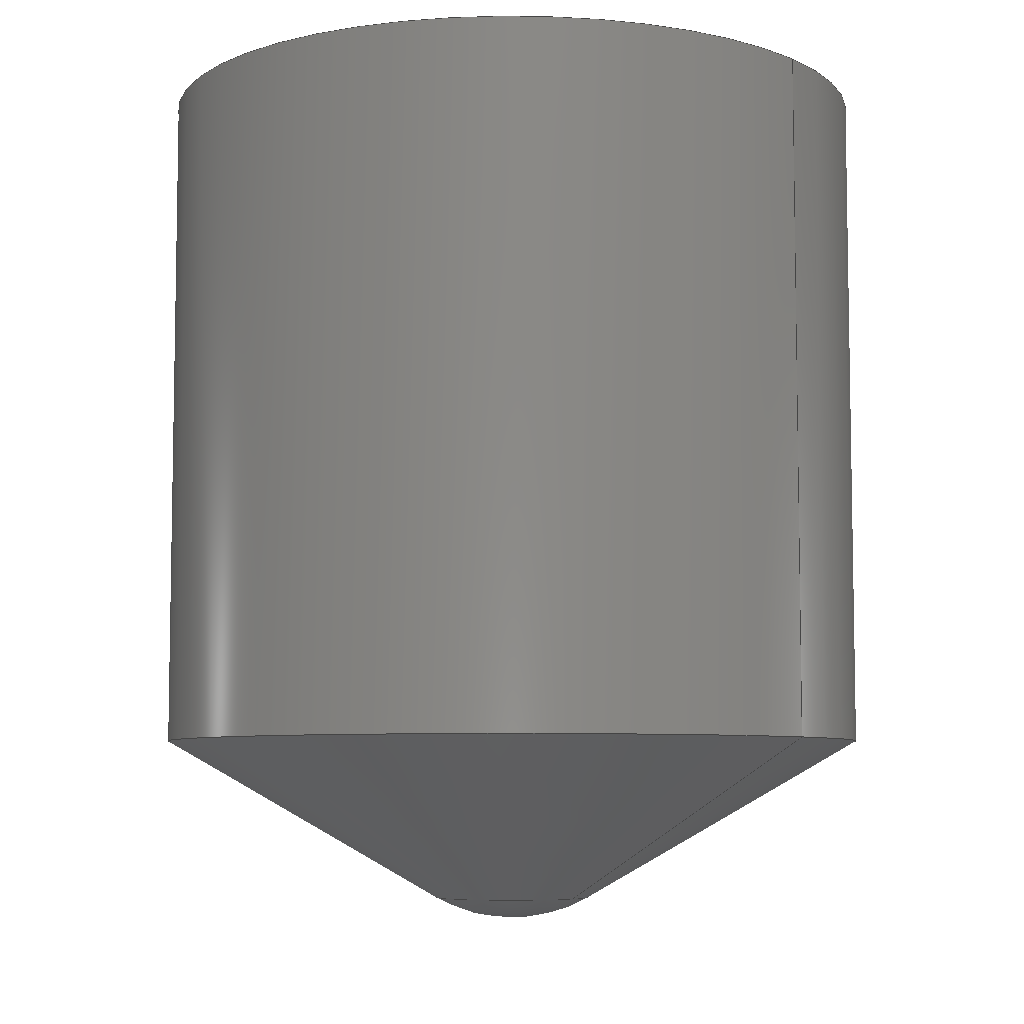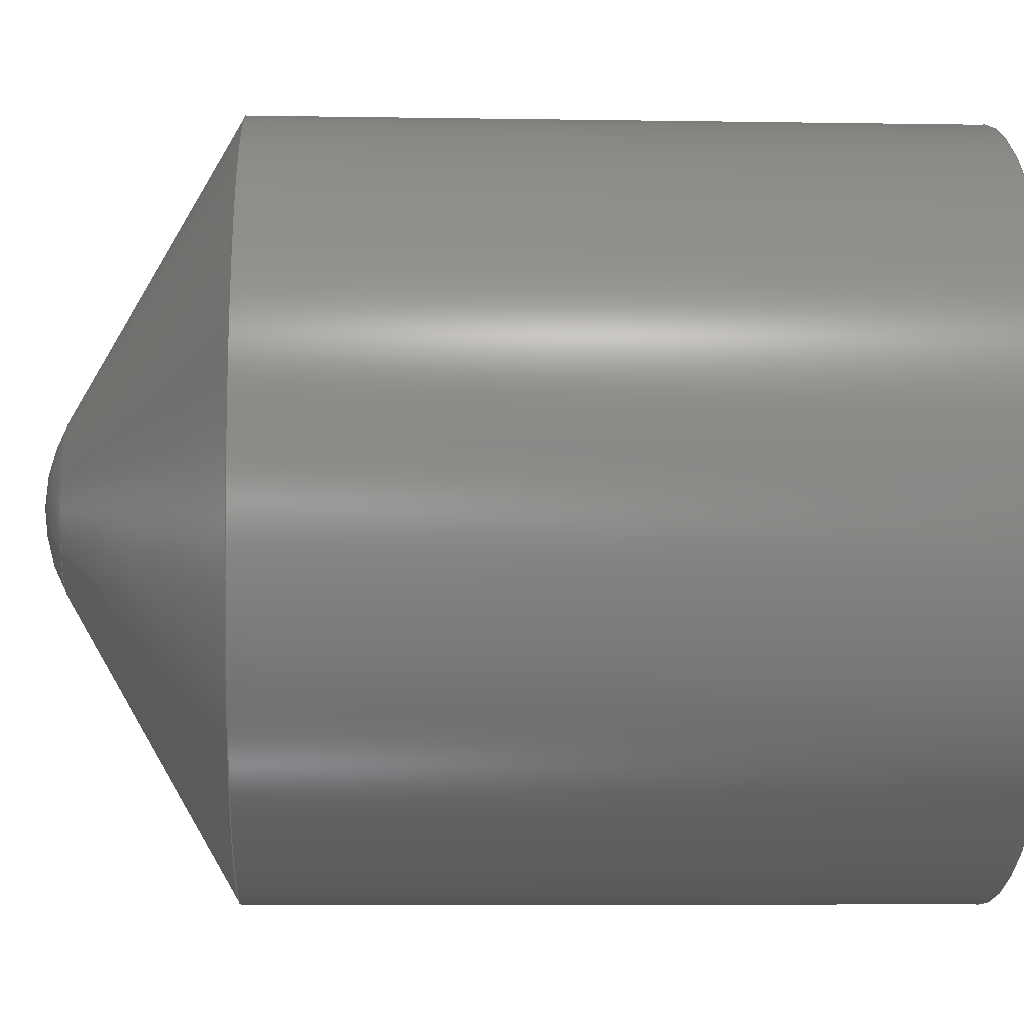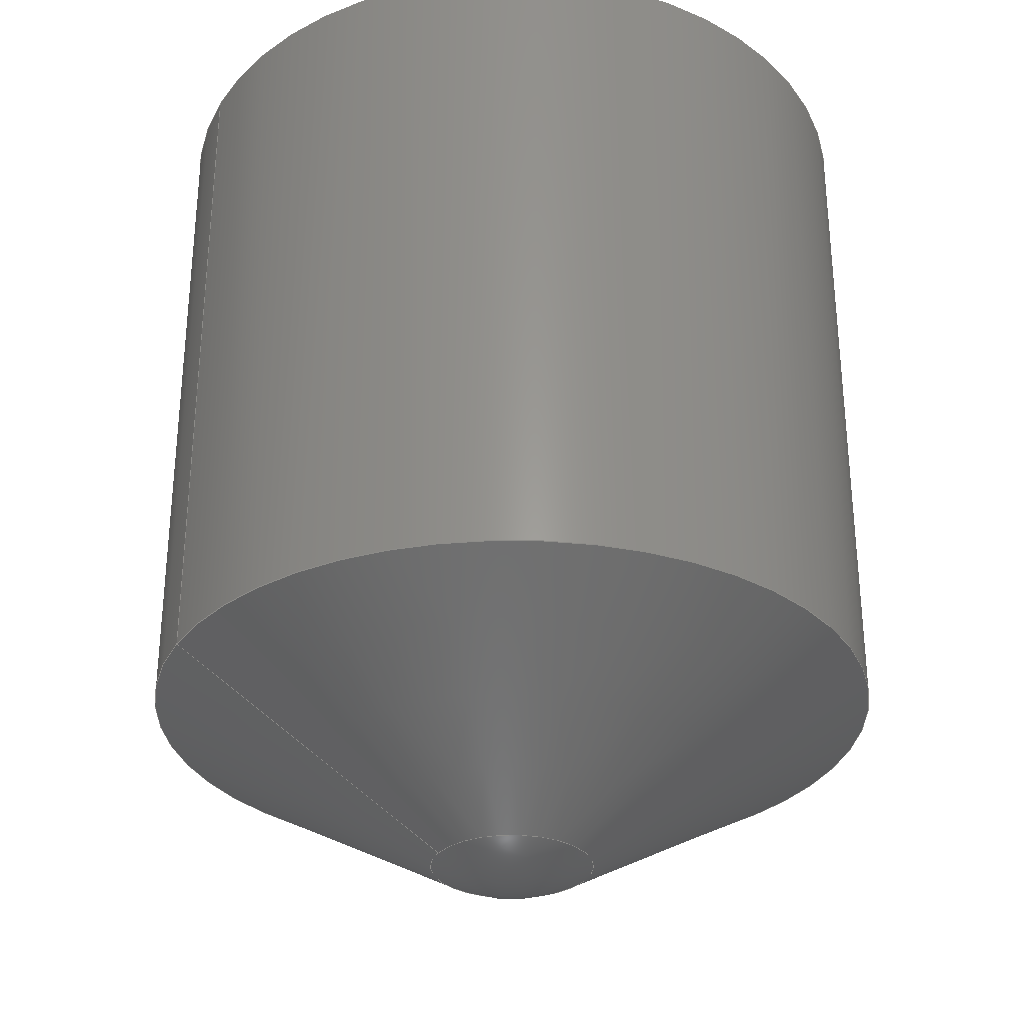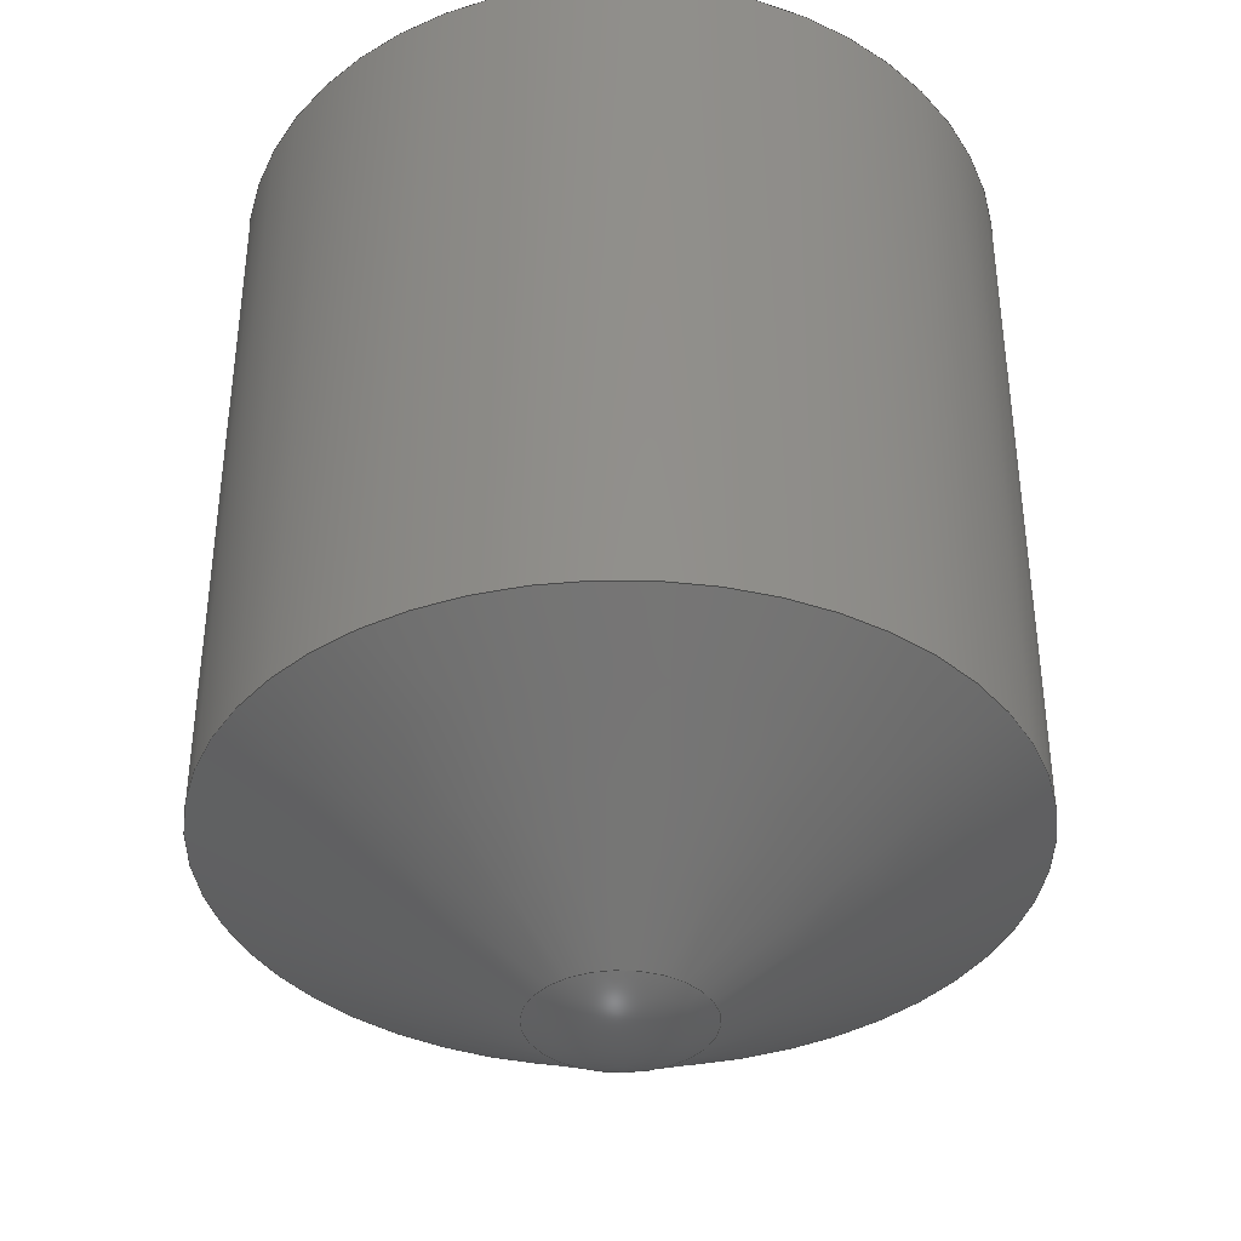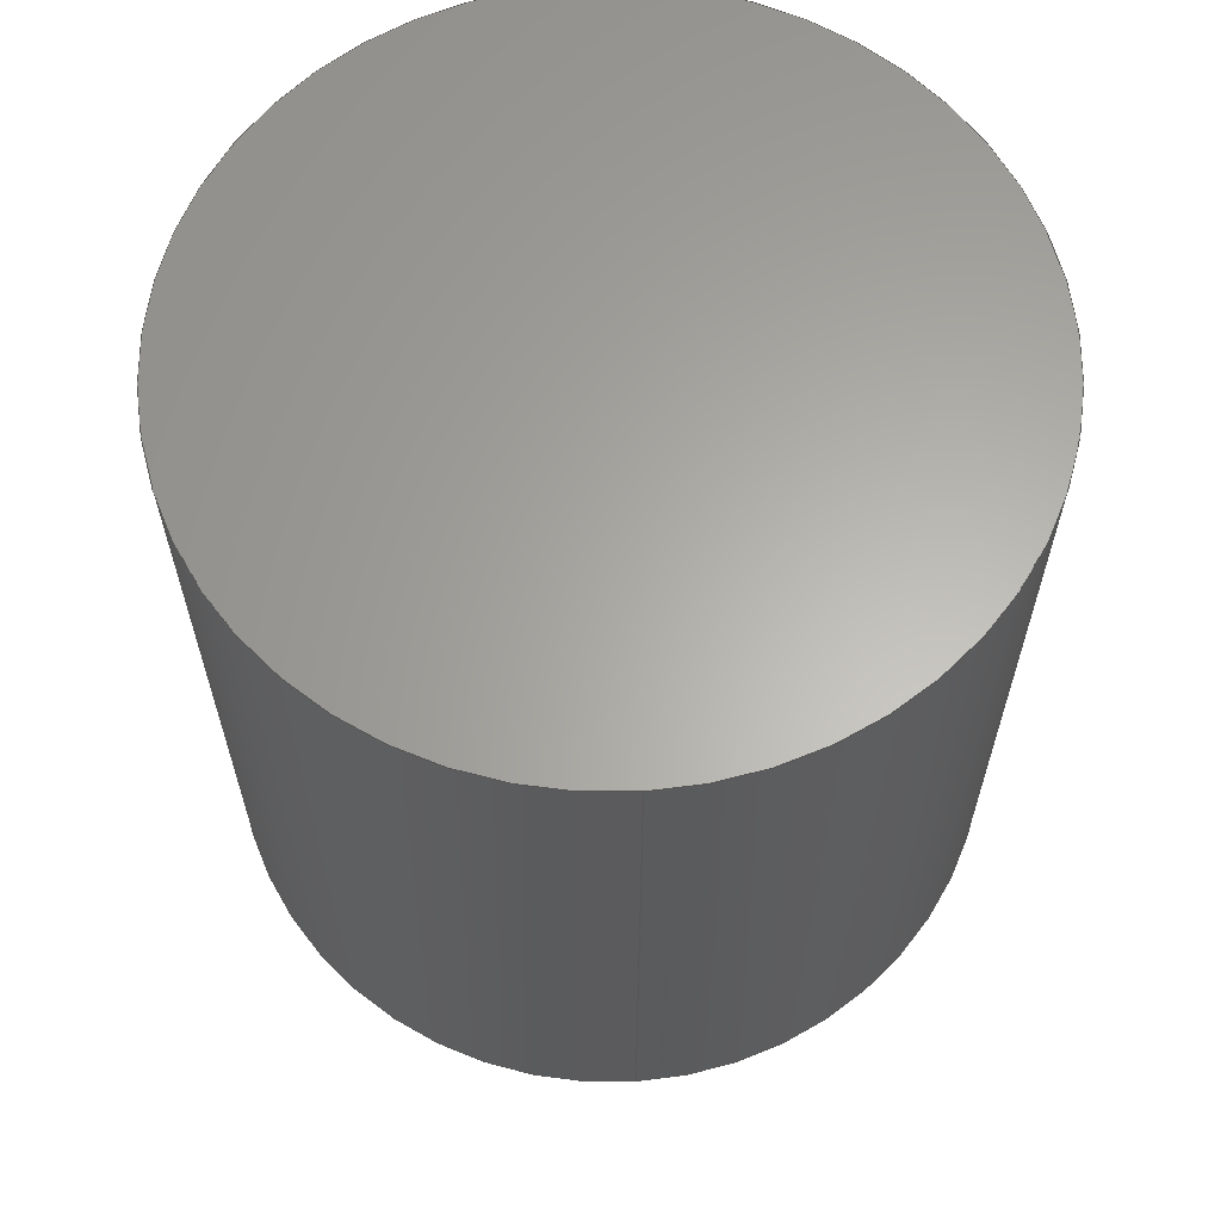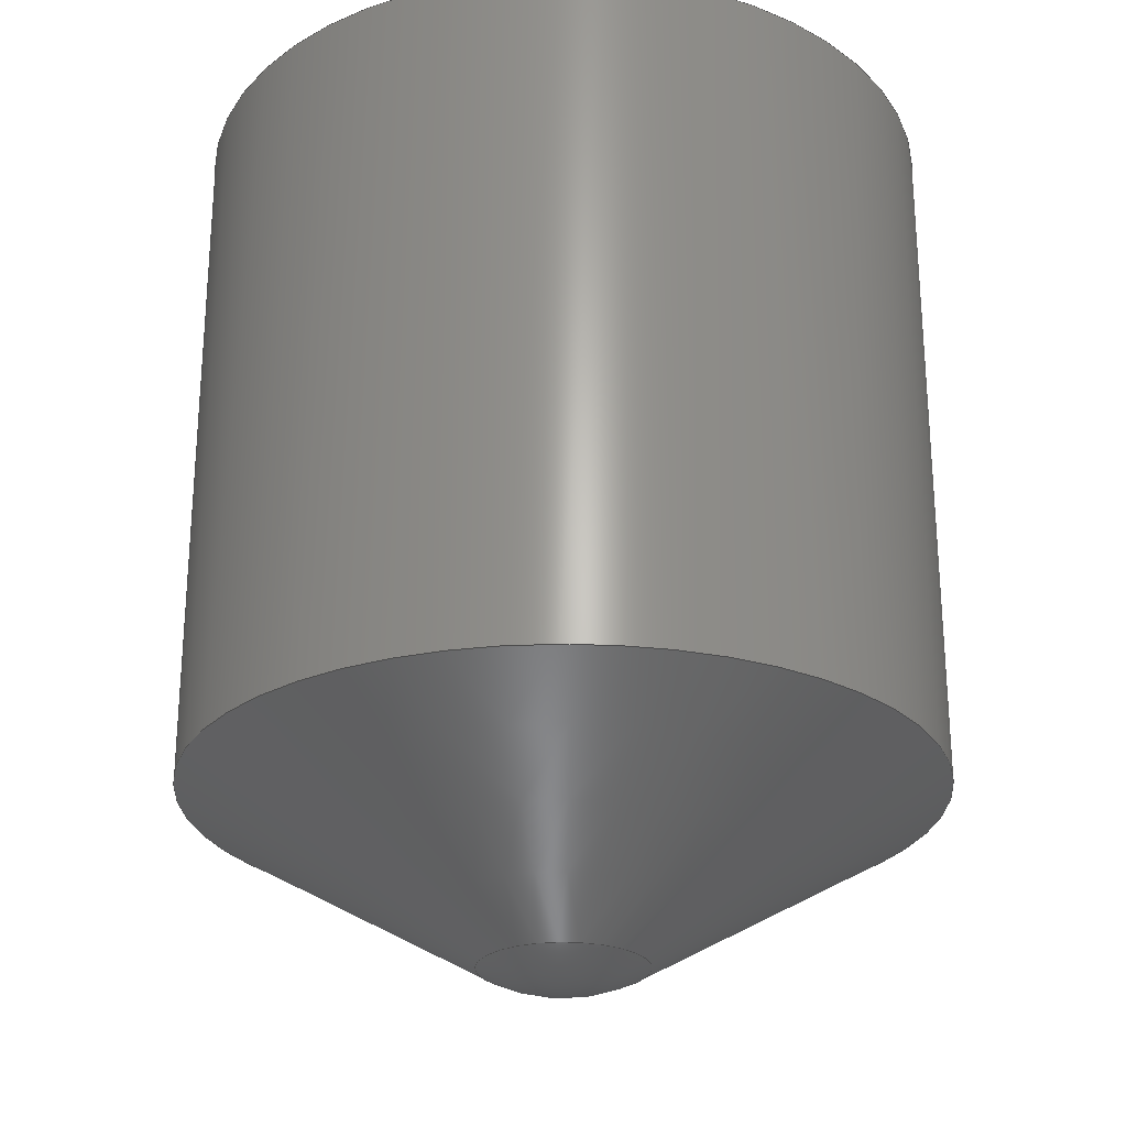
<metadata>
{"format":"step","ext":"stp","renderer":"f3d","projection":"perspective","resolution":1024,"background":"white","views":[{"elev":-6.7,"azim":-140.8,"up":"+Y"},{"elev":-6.5,"azim":87.2,"up":"+Z"},{"elev":-30.9,"azim":-26.9,"up":"+Y"},{"elev":-38.1,"azim":93.1,"up":"+Y"},{"elev":63.2,"azim":-93.7,"up":"+Y"},{"elev":-25.6,"azim":120.6,"up":"+Y"}]}
</metadata>
<code>
ISO-10303-21;
DATA;
#1=MECHANICAL_DESIGN_GEOMETRIC_PRESENTATION_REPRESENTATION('',(#4),#111);
#2=SHAPE_REPRESENTATION_RELATIONSHIP('SRR','None',#118,#3);
#3=ADVANCED_BREP_SHAPE_REPRESENTATION('',(#5),#110);
#4=STYLED_ITEM('',(#127),#5);
#5=MANIFOLD_SOLID_BREP('\X2\30BD30EA30C330C9\X0\1',#47);
#6=CYLINDRICAL_SURFACE('',#76,22.5);
#7=LINE('',#105,#9);
#8=LINE('',#107,#10);
#9=VECTOR('',#91,13.75);
#10=VECTOR('',#94,22.5);
#11=CONICAL_SURFACE('',#74,13.75,1.047);
#12=SPHERICAL_SURFACE('',#72,10);
#13=FACE_OUTER_BOUND('',#17,.T.);
#14=FACE_OUTER_BOUND('',#18,.T.);
#15=FACE_OUTER_BOUND('',#19,.T.);
#16=FACE_OUTER_BOUND('',#20,.T.);
#17=EDGE_LOOP('',(#32));
#18=EDGE_LOOP('',(#33));
#19=EDGE_LOOP('',(#34,#35,#36,#37));
#20=EDGE_LOOP('',(#38,#39,#40,#41));
#21=CIRCLE('',#71,22.5);
#22=CIRCLE('',#73,5);
#23=CIRCLE('',#75,22.5);
#24=VERTEX_POINT('',#97);
#25=VERTEX_POINT('',#100);
#26=VERTEX_POINT('',#103);
#27=EDGE_CURVE('',#24,#24,#21,.T.);
#28=EDGE_CURVE('',#25,#25,#22,.T.);
#29=EDGE_CURVE('',#26,#26,#23,.T.);
#30=EDGE_CURVE('',#26,#25,#7,.T.);
#31=EDGE_CURVE('',#24,#26,#8,.T.);
#32=ORIENTED_EDGE('',*,*,#27,.T.);
#33=ORIENTED_EDGE('',*,*,#28,.F.);
#34=ORIENTED_EDGE('',*,*,#29,.F.);
#35=ORIENTED_EDGE('',*,*,#30,.T.);
#36=ORIENTED_EDGE('',*,*,#28,.T.);
#37=ORIENTED_EDGE('',*,*,#30,.F.);
#38=ORIENTED_EDGE('',*,*,#27,.F.);
#39=ORIENTED_EDGE('',*,*,#31,.T.);
#40=ORIENTED_EDGE('',*,*,#29,.T.);
#41=ORIENTED_EDGE('',*,*,#31,.F.);
#42=PLANE('',#70);
#43=ADVANCED_FACE('',(#13),#42,.T.);
#44=ADVANCED_FACE('',(#14),#12,.T.);
#45=ADVANCED_FACE('',(#15),#11,.T.);
#46=ADVANCED_FACE('',(#16),#6,.T.);
#47=CLOSED_SHELL('',(#43,#44,#45,#46));
#48=DERIVED_UNIT_ELEMENT(#51,1);
#49=DERIVED_UNIT_ELEMENT(#113,-3);
#50=DIMENSIONAL_EXPONENTS(0,1,0,0,0,0,0);
#51=(
CONVERSION_BASED_UNIT('gram',#53)
MASS_UNIT()
NAMED_UNIT(#50)
);
#52=(
MASS_UNIT()
NAMED_UNIT(*)
SI_UNIT(.KILO.,.GRAM.)
);
#53=MASS_MEASURE_WITH_UNIT(MASS_MEASURE(0.001),#52);
#54=DERIVED_UNIT((#48,#49));
#55=MEASURE_REPRESENTATION_ITEM('density measure',
POSITIVE_RATIO_MEASURE(1),#54);
#56=PROPERTY_DEFINITION_REPRESENTATION(#61,#58);
#57=PROPERTY_DEFINITION_REPRESENTATION(#62,#59);
#58=REPRESENTATION('material name',(#60),#110);
#59=REPRESENTATION('density',(#55),#110);
#60=DESCRIPTIVE_REPRESENTATION_ITEM('\X2\infC\X0\','\X2\infC\X0\');
#61=PROPERTY_DEFINITION('material property','material name',#120);
#62=PROPERTY_DEFINITION('material property','density of part',#120);
#63=DATE_TIME_ROLE('creation_date');
#64=APPLIED_DATE_AND_TIME_ASSIGNMENT(#65,#63,(#120));
#65=DATE_AND_TIME(#66,#67);
#66=CALENDAR_DATE(2024,16,2);
#67=LOCAL_TIME(0,0,0,#68);
#68=COORDINATED_UNIVERSAL_TIME_OFFSET(0,0,.BEHIND.);
#69=AXIS2_PLACEMENT_3D('',#95,#77,#78);
#70=AXIS2_PLACEMENT_3D('',#96,#79,#80);
#71=AXIS2_PLACEMENT_3D('',#98,#81,#82);
#72=AXIS2_PLACEMENT_3D('',#99,#83,#84);
#73=AXIS2_PLACEMENT_3D('',#101,#85,#86);
#74=AXIS2_PLACEMENT_3D('',#102,#87,#88);
#75=AXIS2_PLACEMENT_3D('',#104,#89,#90);
#76=AXIS2_PLACEMENT_3D('',#106,#92,#93);
#77=DIRECTION('axis',(0,0,1));
#78=DIRECTION('refdir',(1,0,0));
#79=DIRECTION('center_axis',(-3.634e-16,1,0));
#80=DIRECTION('ref_axis',(0,0,1));
#81=DIRECTION('center_axis',(-3.634e-16,1,0));
#82=DIRECTION('ref_axis',(1,3.634e-16,0));
#83=DIRECTION('center_axis',(6.123e-17,0,1));
#84=DIRECTION('ref_axis',(1,0,0));
#85=DIRECTION('center_axis',(-3.634e-16,1,0));
#86=DIRECTION('ref_axis',(1,3.634e-16,0));
#87=DIRECTION('center_axis',(-3.634e-16,1,0));
#88=DIRECTION('ref_axis',(1,3.947e-16,0));
#89=DIRECTION('center_axis',(-3.634e-16,1,0));
#90=DIRECTION('ref_axis',(1,3.634e-16,0));
#91=DIRECTION('',(0.866,-0.5,-1.061e-16));
#92=DIRECTION('center_axis',(-3.634e-16,1,0));
#93=DIRECTION('ref_axis',(1,3.947e-16,0));
#94=DIRECTION('',(3.634e-16,-1,0));
#95=CARTESIAN_POINT('',(0,0,0));
#96=CARTESIAN_POINT('Origin',(-1.776e-14,54.99,0));
#97=CARTESIAN_POINT('',(-22.5,54.99,2.755e-15));
#98=CARTESIAN_POINT('Origin',(-1.998e-14,54.99,0));
#99=CARTESIAN_POINT('Origin',(-1.274e-15,11.55,0));
#100=CARTESIAN_POINT('',(-5,2.887,6.123e-16));
#101=CARTESIAN_POINT('Origin',(-1.049e-15,2.887,0));
#102=CARTESIAN_POINT('Origin',(-2.885e-15,7.939,0));
#103=CARTESIAN_POINT('',(-22.5,12.99,2.755e-15));
#104=CARTESIAN_POINT('Origin',(-4.721e-15,12.99,0));
#105=CARTESIAN_POINT('',(-13.75,7.939,1.684e-15));
#106=CARTESIAN_POINT('Origin',(-1.235e-14,33.99,0));
#107=CARTESIAN_POINT('',(-22.5,33.99,2.755e-15));
#108=UNCERTAINTY_MEASURE_WITH_UNIT(LENGTH_MEASURE(0.01),#112,
'DISTANCE_ACCURACY_VALUE',
'Maximum model space distance between geometric entities at asserted c
onnectivities');
#109=UNCERTAINTY_MEASURE_WITH_UNIT(LENGTH_MEASURE(0.01),#112,
'DISTANCE_ACCURACY_VALUE',
'Maximum model space distance between geometric entities at asserted c
onnectivities');
#110=(
GEOMETRIC_REPRESENTATION_CONTEXT(3)
GLOBAL_UNCERTAINTY_ASSIGNED_CONTEXT((#108))
GLOBAL_UNIT_ASSIGNED_CONTEXT((#112,#114,#115))
REPRESENTATION_CONTEXT('','3D')
);
#111=(
GEOMETRIC_REPRESENTATION_CONTEXT(3)
GLOBAL_UNCERTAINTY_ASSIGNED_CONTEXT((#109))
GLOBAL_UNIT_ASSIGNED_CONTEXT((#112,#114,#115))
REPRESENTATION_CONTEXT('','3D')
);
#112=(
LENGTH_UNIT()
NAMED_UNIT(*)
SI_UNIT(.MILLI.,.METRE.)
);
#113=(
LENGTH_UNIT()
NAMED_UNIT(*)
SI_UNIT(.CENTI.,.METRE.)
);
#114=(
NAMED_UNIT(*)
PLANE_ANGLE_UNIT()
SI_UNIT($,.RADIAN.)
);
#115=(
NAMED_UNIT(*)
SI_UNIT($,.STERADIAN.)
SOLID_ANGLE_UNIT()
);
#116=SHAPE_DEFINITION_REPRESENTATION(#117,#118);
#117=PRODUCT_DEFINITION_SHAPE('',$,#120);
#118=SHAPE_REPRESENTATION('',(#69),#110);
#119=PRODUCT_DEFINITION_CONTEXT('part definition',#124,'design');
#120=PRODUCT_DEFINITION('COne_mirror','cone_mirror',#121,#119);
#121=PRODUCT_DEFINITION_FORMATION('',$,#126);
#122=PRODUCT_RELATED_PRODUCT_CATEGORY('cone_mirror','cone_mirror',(#126));
#123=APPLICATION_PROTOCOL_DEFINITION('international standard',
'automotive_design',2009,#124);
#124=APPLICATION_CONTEXT(
'Core Data for Automotive Mechanical Design Process');
#125=PRODUCT_CONTEXT('part definition',#124,'mechanical');
#126=PRODUCT('COne_mirror','cone_mirror',$,(#125));
#127=PRESENTATION_STYLE_ASSIGNMENT((#128));
#128=SURFACE_STYLE_USAGE(.BOTH.,#131);
#129=SURFACE_STYLE_RENDERING_WITH_PROPERTIES($,#135,(#130));
#130=SURFACE_STYLE_TRANSPARENT(0);
#131=SURFACE_SIDE_STYLE('',(#132,#129));
#132=SURFACE_STYLE_FILL_AREA(#133);
#133=FILL_AREA_STYLE('',(#134));
#134=FILL_AREA_STYLE_COLOUR('',#135);
#135=COLOUR_RGB('',0.749,0.749,0.749);
ENDSEC;
END-ISO-10303-21;

</code>
